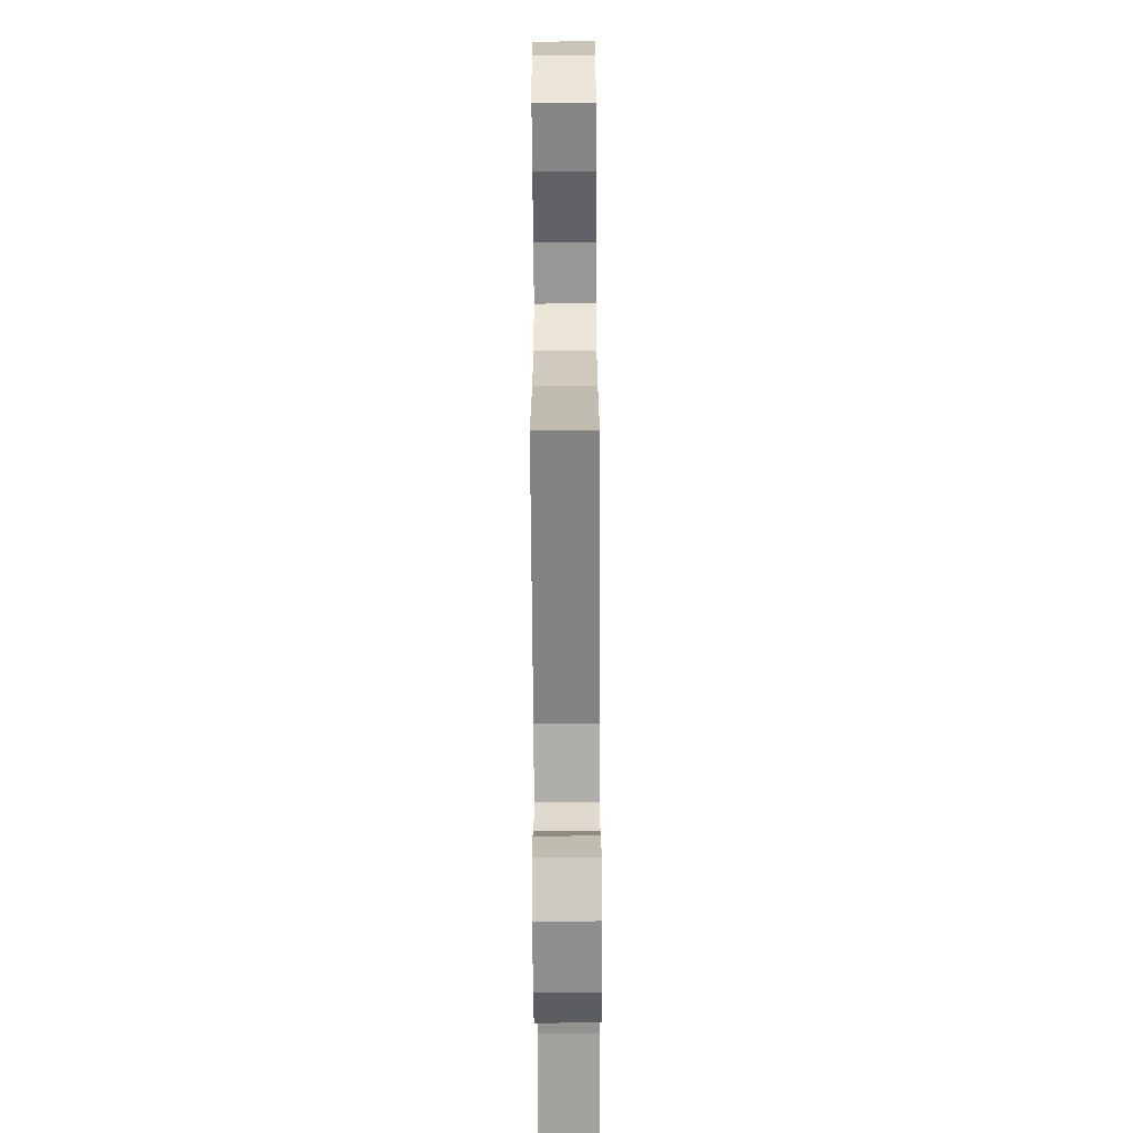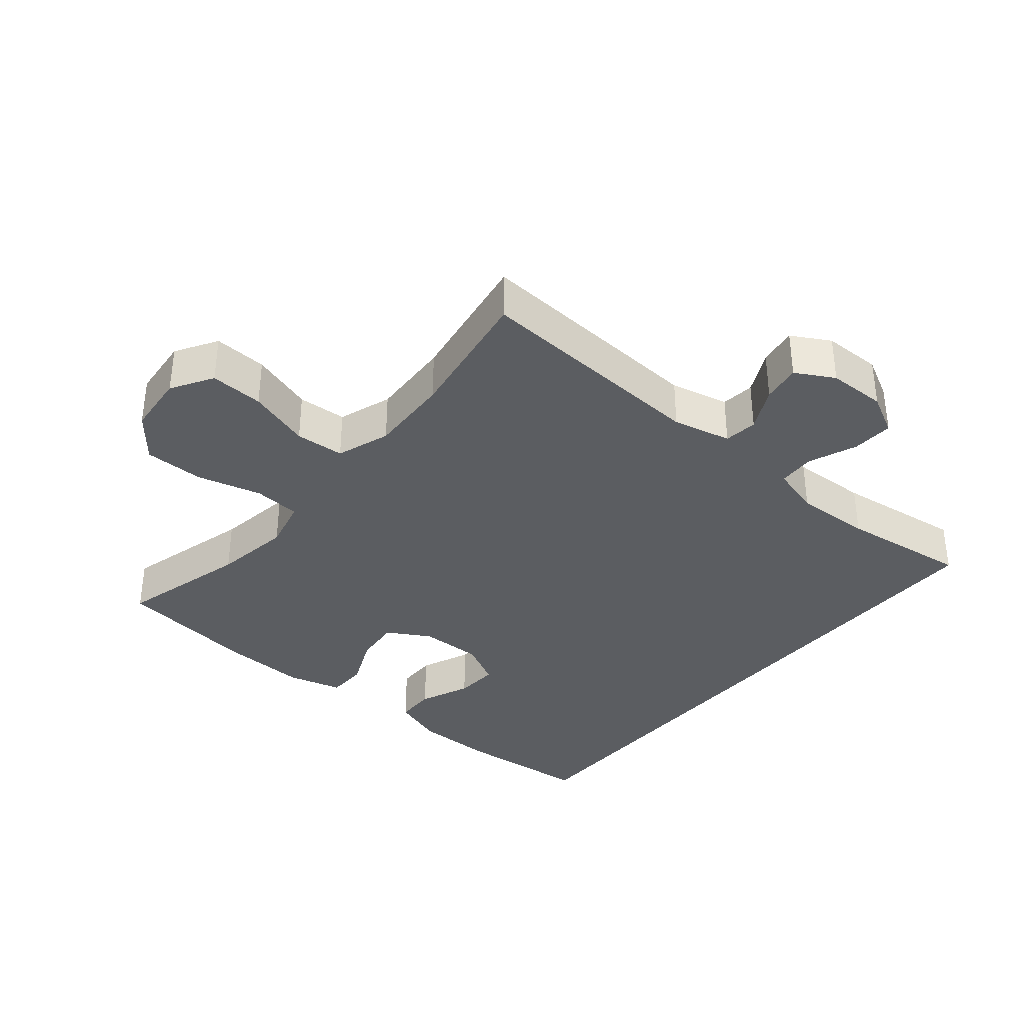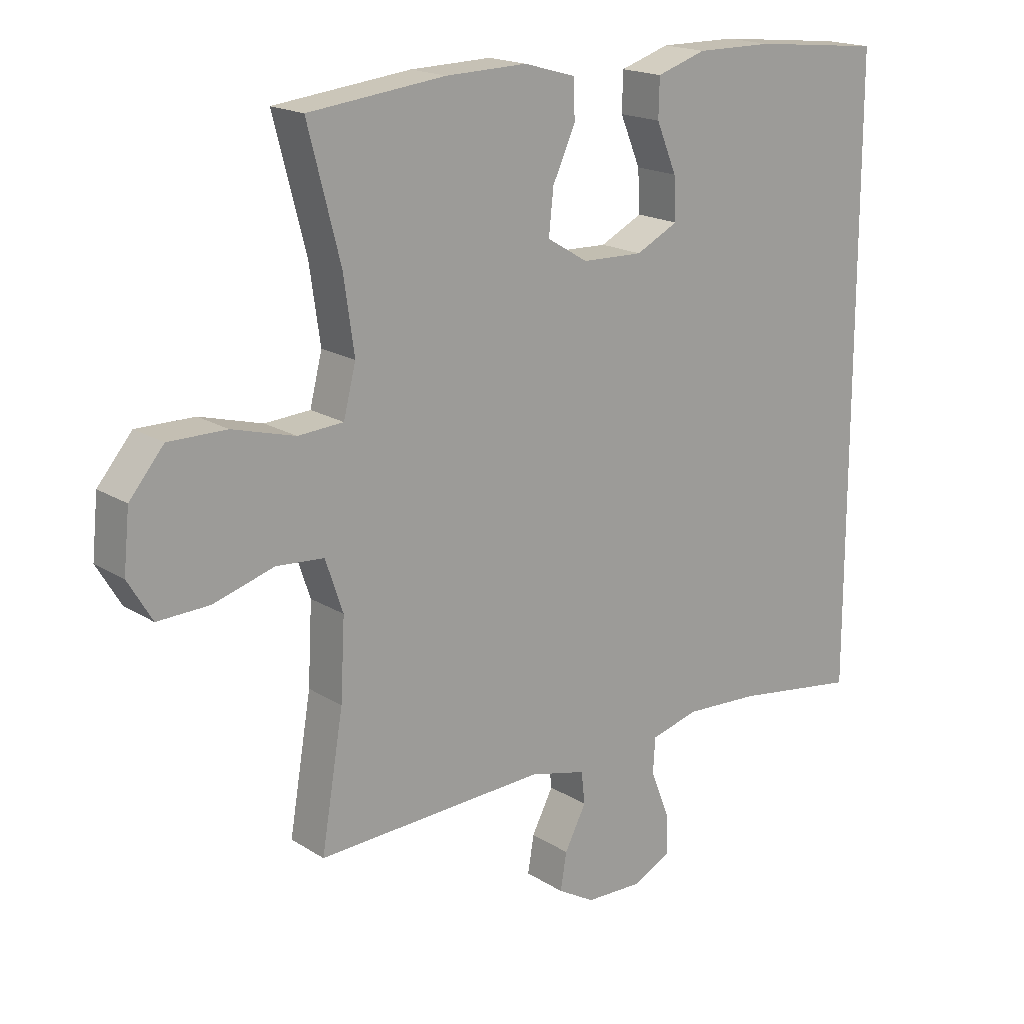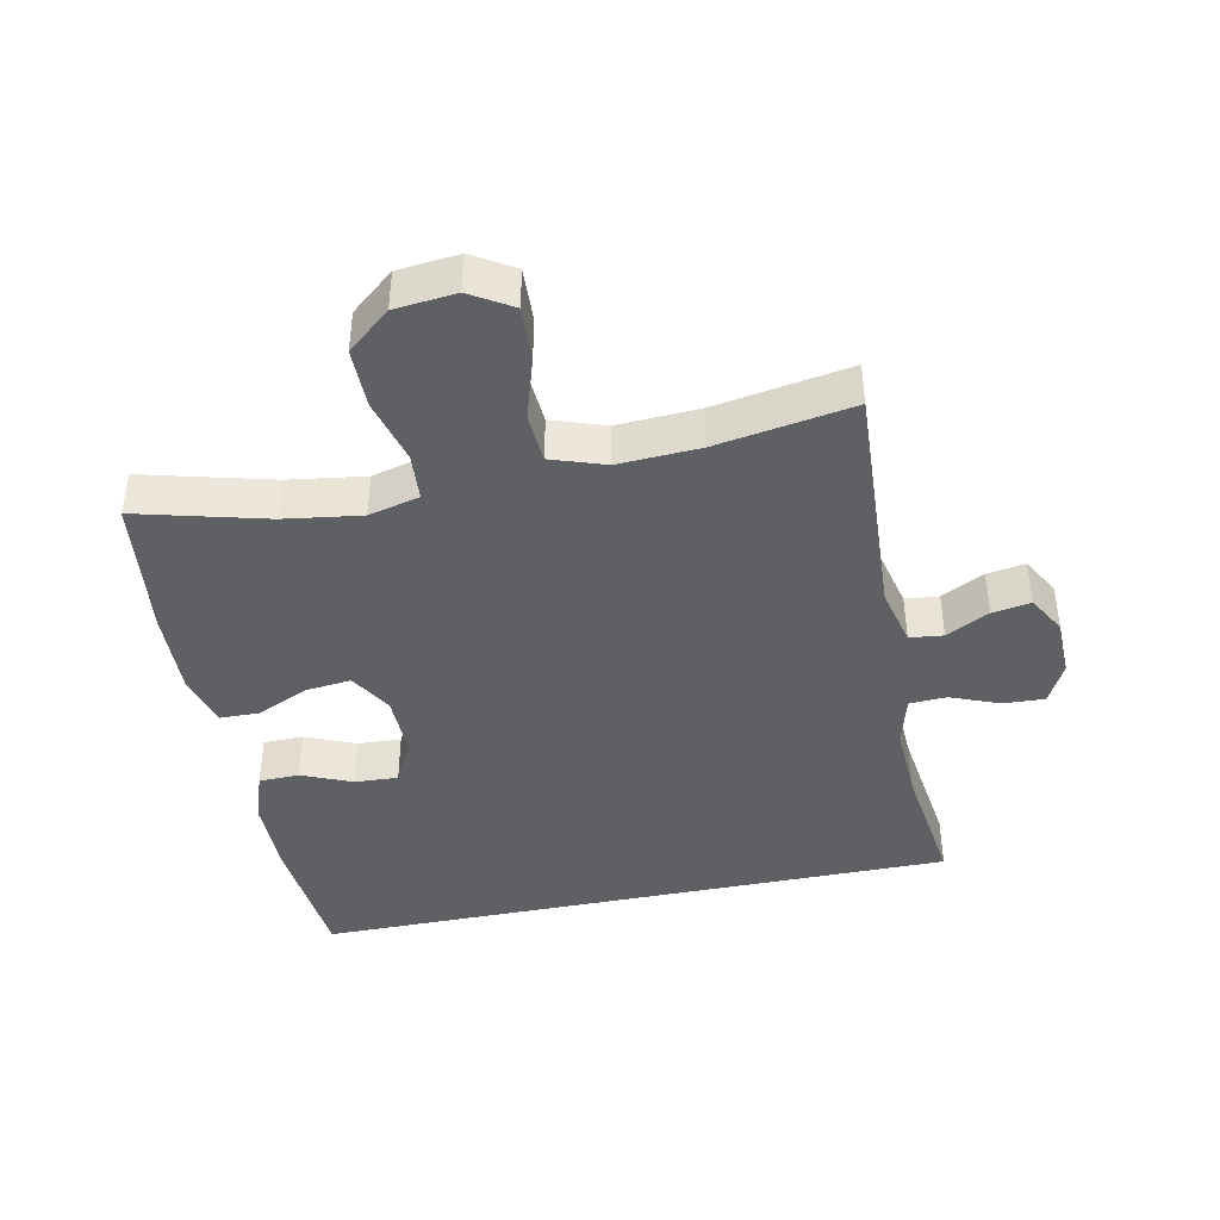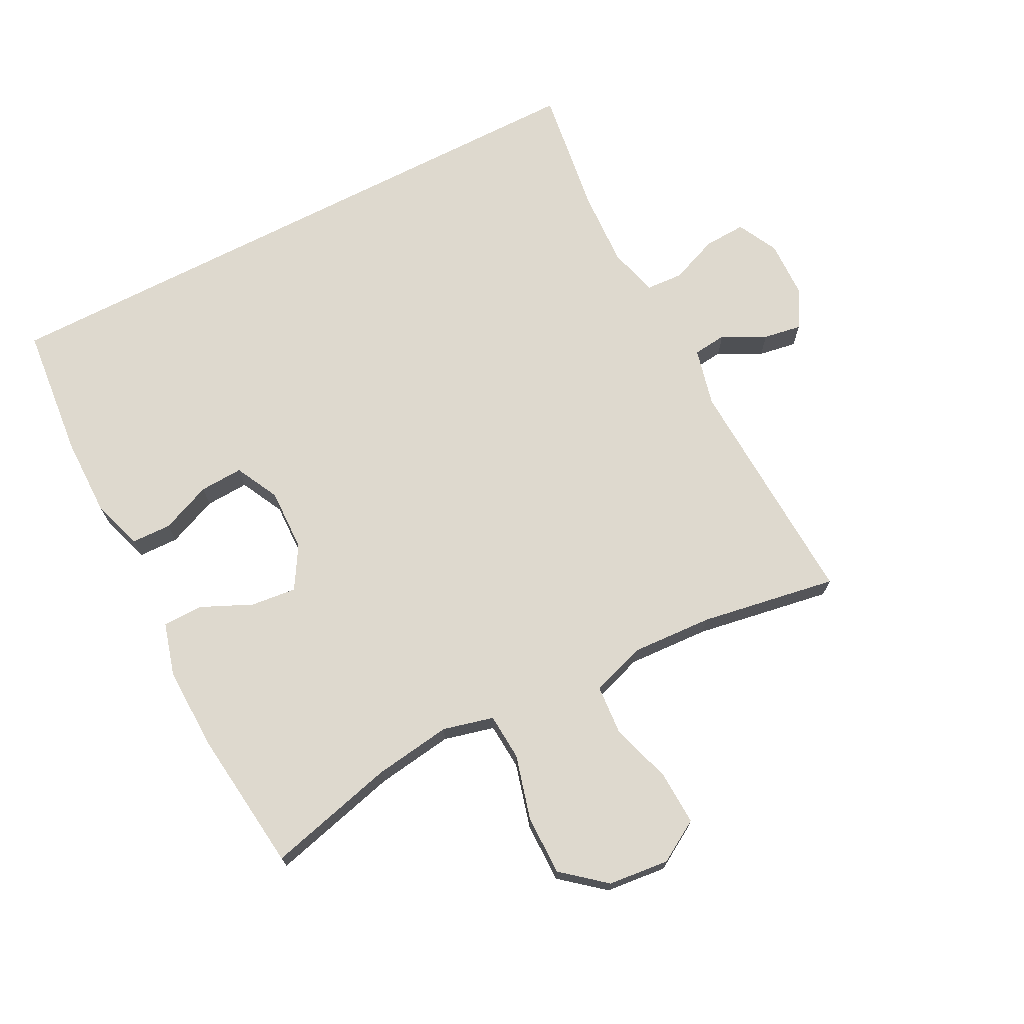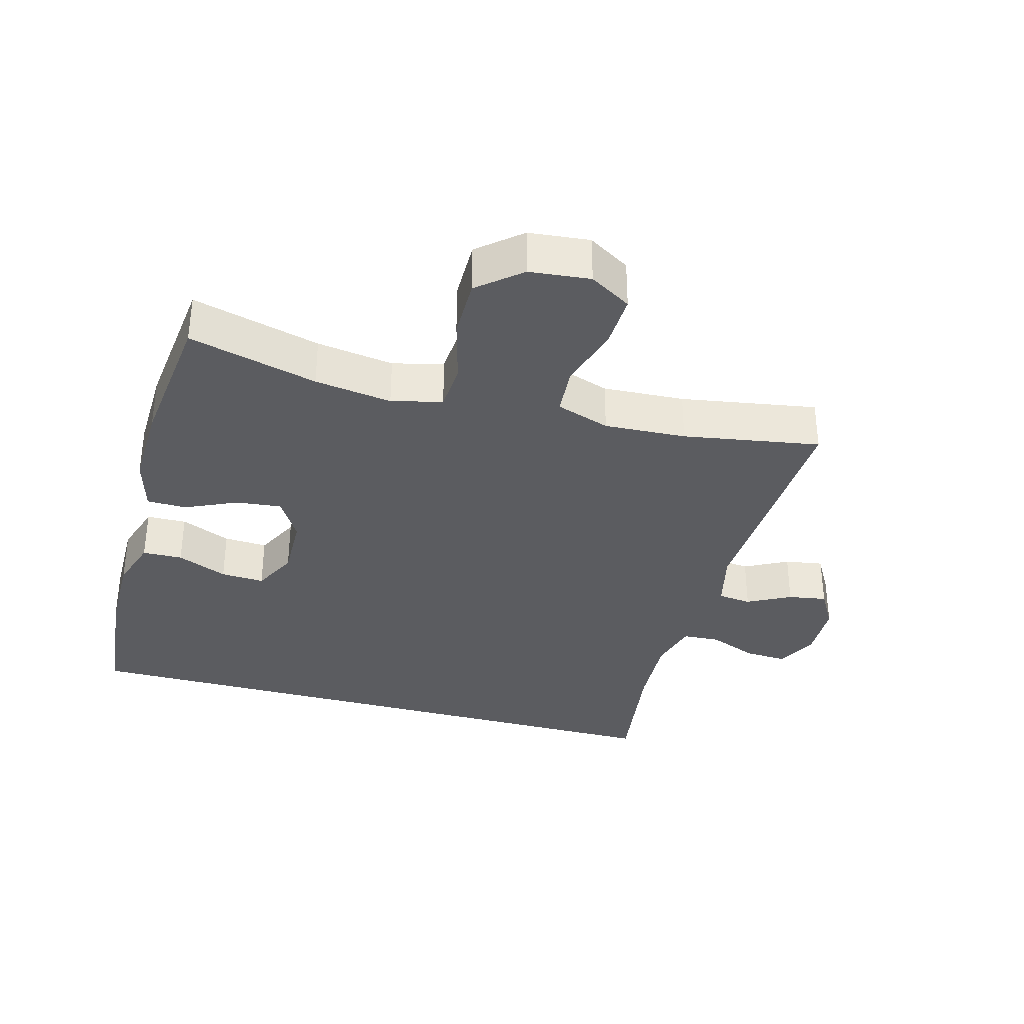
<metadata>
{"format":"obj","ext":"obj","renderer":"f3d","projection":"perspective","resolution":1024,"background":"white","views":[{"elev":-64.1,"azim":90.3,"up":"+Z"},{"elev":-36.2,"azim":139.8,"up":"+Y"},{"elev":17.9,"azim":140.6,"up":"+Z"},{"elev":-42.3,"azim":101.5,"up":"+Y"},{"elev":71.4,"azim":62.8,"up":"+Y"},{"elev":-35.0,"azim":74.8,"up":"+Y"}]}
</metadata>
<code>
o path1214
v -0.5306 0.0375 -0.4745
v -0.3309 0.0375 -0.4468
v -0.2116 0.0375 -0.4412
v -0.1341 0.0375 -0.4623
v -0.1308 0.0375 -0.5203
v -0.1605 0.0375 -0.5955
v -0.1637 0.0375 -0.6605
v -0.1005 0.0375 -0.6931
v -0.009914 0.0375 -0.691
v 0.04947 0.0375 -0.657
v 0.03963 0.0375 -0.597
v 0.005061 0.0375 -0.5299
v 0.01093 0.0375 -0.4775
v 0.1018 0.0375 -0.4558
v 0.4711 0.0375 -0.4745
v 0.4356 0.0375 -0.2616
v 0.4289 0.0375 -0.134
v 0.4571 0.0375 -0.05024
v 0.5335 0.0375 -0.04466
v 0.6316 0.0375 -0.07454
v 0.715 0.0375 -0.07791
v 0.754 0.0375 -0.01287
v 0.7444 0.0375 0.08223
v 0.689 0.0375 0.149
v 0.5957 0.0375 0.1487
v 0.4946 0.0375 0.1213
v 0.4216 0.0375 0.1265
v 0.4018 0.0375 0.2056
v 0.4191 0.0375 0.3262
v 0.4711 0.0375 0.5275
v 0.2507 0.0375 0.5536
v 0.1195 0.0375 0.5577
v 0.03542 0.0375 0.534
v 0.03439 0.0375 0.472
v 0.07074 0.0375 0.3918
v 0.07836 0.0375 0.3205
v 0.01258 0.0375 0.2812
v -0.08557 0.0375 0.2787
v -0.1537 0.0375 0.3134
v -0.1502 0.0375 0.3812
v -0.1176 0.0375 0.4596
v -0.1191 0.0375 0.5218
v -0.1987 0.0375 0.5481
v -0.3226 0.0375 0.5477
v -0.5306 0.0375 0.5275
v -0.5306 -0.0375 -0.4745
v -0.3309 -0.0375 -0.4468
v -0.2116 -0.0375 -0.4412
v -0.1341 -0.0375 -0.4623
v -0.1308 -0.0375 -0.5203
v -0.1605 -0.0375 -0.5955
v -0.1637 -0.0375 -0.6605
v -0.1005 -0.0375 -0.6931
v -0.009914 -0.0375 -0.691
v 0.04947 -0.0375 -0.657
v 0.03963 -0.0375 -0.597
v 0.005061 -0.0375 -0.5299
v 0.01093 -0.0375 -0.4775
v 0.1018 -0.0375 -0.4558
v 0.4711 -0.0375 -0.4745
v 0.4356 -0.0375 -0.2616
v 0.4289 -0.0375 -0.134
v 0.4571 -0.0375 -0.05024
v 0.5335 -0.0375 -0.04466
v 0.6316 -0.0375 -0.07454
v 0.715 -0.0375 -0.07791
v 0.754 -0.0375 -0.01287
v 0.7444 -0.0375 0.08223
v 0.689 -0.0375 0.149
v 0.5957 -0.0375 0.1487
v 0.4946 -0.0375 0.1213
v 0.4216 -0.0375 0.1265
v 0.4018 -0.0375 0.2056
v 0.4191 -0.0375 0.3262
v 0.4711 -0.0375 0.5275
v 0.2507 -0.0375 0.5536
v 0.1195 -0.0375 0.5577
v 0.03542 -0.0375 0.534
v 0.03439 -0.0375 0.472
v 0.07074 -0.0375 0.3918
v 0.07836 -0.0375 0.3205
v 0.01258 -0.0375 0.2812
v -0.08557 -0.0375 0.2787
v -0.1537 -0.0375 0.3134
v -0.1502 -0.0375 0.3812
v -0.1176 -0.0375 0.4596
v -0.1191 -0.0375 0.5218
v -0.1987 -0.0375 0.5481
v -0.3226 -0.0375 0.5477
v -0.5306 -0.0375 0.5275
v -0.5306 0.0375 -0.4745
v -0.5306 0.0375 -0.4745
v -0.5306 0.0375 0.5275
v -0.5306 0.0375 0.5275
v -0.3309 0.0375 -0.4468
v -0.3226 0.0375 0.5477
v -0.2116 0.0375 -0.4412
v -0.1987 0.0375 0.5481
v -0.1341 0.0375 -0.4623
v -0.1341 0.0375 -0.4623
v -0.1191 0.0375 0.5218
v -0.1191 0.0375 0.5218
v -0.1537 0.0375 0.3134
v -0.1537 0.0375 0.3134
v -0.1502 0.0375 0.3812
v -0.1605 0.0375 -0.5955
v -0.1637 0.0375 -0.6605
v -0.1637 0.0375 -0.6605
v -0.1005 0.0375 -0.6931
v -0.1308 0.0375 -0.5203
v -0.08557 0.0375 0.2787
v -0.1176 0.0375 0.4596
v -0.009914 0.0375 -0.691
v 0.01258 0.0375 0.2812
v 0.04947 0.0375 -0.657
v 0.04947 0.0375 -0.657
v 0.005061 0.0375 -0.5299
v 0.01093 0.0375 -0.4775
v 0.01093 0.0375 -0.4775
v 0.03963 0.0375 -0.597
v 0.1018 0.0375 -0.4558
v 0.07836 0.0375 0.3205
v 0.07836 0.0375 0.3205
v 0.03542 0.0375 0.534
v 0.03542 0.0375 0.534
v 0.03439 0.0375 0.472
v 0.07074 0.0375 0.3918
v 0.1195 0.0375 0.5577
v 0.2507 0.0375 0.5536
v 0.4711 0.0375 0.5275
v 0.4711 0.0375 0.5275
v 0.4018 0.0375 0.2056
v 0.4191 0.0375 0.3262
v 0.4216 0.0375 0.1265
v 0.4216 0.0375 0.1265
v 0.4946 0.0375 0.1213
v 0.4289 0.0375 -0.134
v 0.4571 0.0375 -0.05024
v 0.4571 0.0375 -0.05024
v 0.4356 0.0375 -0.2616
v 0.4711 0.0375 -0.4745
v 0.4711 0.0375 -0.4745
v 0.5335 0.0375 -0.04466
v 0.5957 0.0375 0.1487
v 0.6316 0.0375 -0.07454
v 0.689 0.0375 0.149
v 0.715 0.0375 -0.07791
v 0.715 0.0375 -0.07791
v 0.7444 0.0375 0.08223
v 0.754 0.0375 -0.01287
v -0.5306 -0.0375 -0.4745
v -0.5306 -0.0375 -0.4745
v -0.5306 -0.0375 0.5275
v -0.5306 -0.0375 0.5275
v -0.3309 -0.0375 -0.4468
v -0.3226 -0.0375 0.5477
v -0.2116 -0.0375 -0.4412
v -0.1987 -0.0375 0.5481
v -0.1341 -0.0375 -0.4623
v -0.1341 -0.0375 -0.4623
v -0.1191 -0.0375 0.5218
v -0.1191 -0.0375 0.5218
v -0.1537 -0.0375 0.3134
v -0.1537 -0.0375 0.3134
v -0.1502 -0.0375 0.3812
v -0.1605 -0.0375 -0.5955
v -0.1637 -0.0375 -0.6605
v -0.1637 -0.0375 -0.6605
v -0.1005 -0.0375 -0.6931
v -0.1308 -0.0375 -0.5203
v -0.08557 -0.0375 0.2787
v -0.1176 -0.0375 0.4596
v -0.009914 -0.0375 -0.691
v 0.01258 -0.0375 0.2812
v 0.04947 -0.0375 -0.657
v 0.04947 -0.0375 -0.657
v 0.005061 -0.0375 -0.5299
v 0.01093 -0.0375 -0.4775
v 0.01093 -0.0375 -0.4775
v 0.03963 -0.0375 -0.597
v 0.1018 -0.0375 -0.4558
v 0.07836 -0.0375 0.3205
v 0.07836 -0.0375 0.3205
v 0.03542 -0.0375 0.534
v 0.03542 -0.0375 0.534
v 0.03439 -0.0375 0.472
v 0.07074 -0.0375 0.3918
v 0.1195 -0.0375 0.5577
v 0.2507 -0.0375 0.5536
v 0.4711 -0.0375 0.5275
v 0.4711 -0.0375 0.5275
v 0.4018 -0.0375 0.2056
v 0.4191 -0.0375 0.3262
v 0.4216 -0.0375 0.1265
v 0.4216 -0.0375 0.1265
v 0.4946 -0.0375 0.1213
v 0.4289 -0.0375 -0.134
v 0.4571 -0.0375 -0.05024
v 0.4571 -0.0375 -0.05024
v 0.4356 -0.0375 -0.2616
v 0.4711 -0.0375 -0.4745
v 0.4711 -0.0375 -0.4745
v 0.5335 -0.0375 -0.04466
v 0.5957 -0.0375 0.1487
v 0.6316 -0.0375 -0.07454
v 0.689 -0.0375 0.149
v 0.715 -0.0375 -0.07791
v 0.715 -0.0375 -0.07791
v 0.7444 -0.0375 0.08223
v 0.754 -0.0375 -0.01287
f 203 196 198
f 156 163 165
f 169 166 167
f 200 181 201
f 209 206 204
f 158 165 172
f 184 186 188
f 207 210 205
f 182 174 194
f 169 177 166
f 192 182 194
f 193 182 192
f 157 171 155
f 166 177 170
f 187 182 193
f 189 193 190
f 200 197 181
f 194 198 196
f 204 205 209
f 196 203 204
f 174 197 194
f 178 159 170
f 178 170 177
f 210 209 205
f 197 174 181
f 158 172 161
f 155 163 151
f 151 163 153
f 156 165 158
f 188 187 189
f 198 194 197
f 189 187 193
f 180 169 173
f 159 181 174
f 174 171 159
f 180 173 175
f 177 169 180
f 159 171 157
f 171 163 155
f 205 204 203
f 181 159 178
f 187 188 186
f 153 163 156
f 94 92 152 154
f 1 2 47 46
f 44 45 90 89
f 2 3 48 47
f 43 44 89 88
f 3 100 160 48
f 102 43 88 162
f 104 40 85 164
f 6 108 168 51
f 7 8 53 52
f 5 6 51 50
f 38 39 84 83
f 41 42 87 86
f 40 41 86 85
f 4 5 50 49
f 8 9 54 53
f 37 38 83 82
f 9 116 176 54
f 12 119 179 57
f 11 12 57 56
f 10 11 56 55
f 13 14 59 58
f 123 37 82 183
f 125 34 79 185
f 34 35 80 79
f 32 33 78 77
f 35 36 81 80
f 31 32 77 76
f 131 31 76 191
f 28 29 74 73
f 135 28 73 195
f 26 27 72 71
f 17 139 199 62
f 16 17 62 61
f 142 16 61 202
f 14 15 60 59
f 29 30 75 74
f 18 19 64 63
f 25 26 71 70
f 19 20 65 64
f 24 25 70 69
f 20 148 208 65
f 23 24 69 68
f 22 23 68 67
f 21 22 67 66
f 143 138 136
f 96 105 103
f 109 107 106
f 140 141 121
f 149 144 146
f 98 112 105
f 124 128 126
f 147 145 150
f 122 134 114
f 109 106 117
f 132 134 122
f 133 132 122
f 97 95 111
f 106 110 117
f 127 133 122
f 129 130 133
f 140 121 137
f 134 136 138
f 144 149 145
f 136 144 143
f 114 134 137
f 118 110 99
f 118 117 110
f 150 145 149
f 137 121 114
f 98 101 112
f 95 91 103
f 91 93 103
f 96 98 105
f 128 129 127
f 138 137 134
f 129 133 127
f 120 113 109
f 99 114 121
f 114 99 111
f 120 115 113
f 117 120 109
f 99 97 111
f 111 95 103
f 145 143 144
f 121 118 99
f 127 126 128
f 93 96 103

</code>
